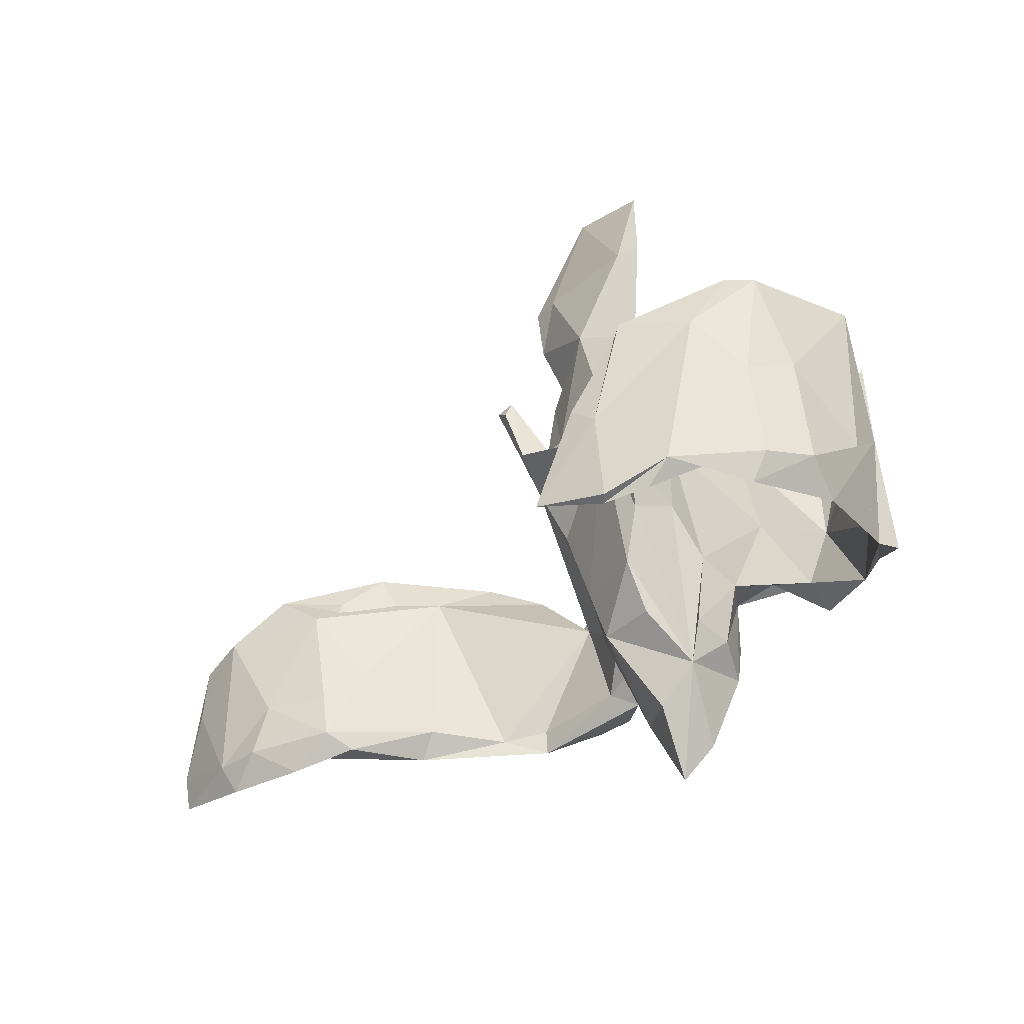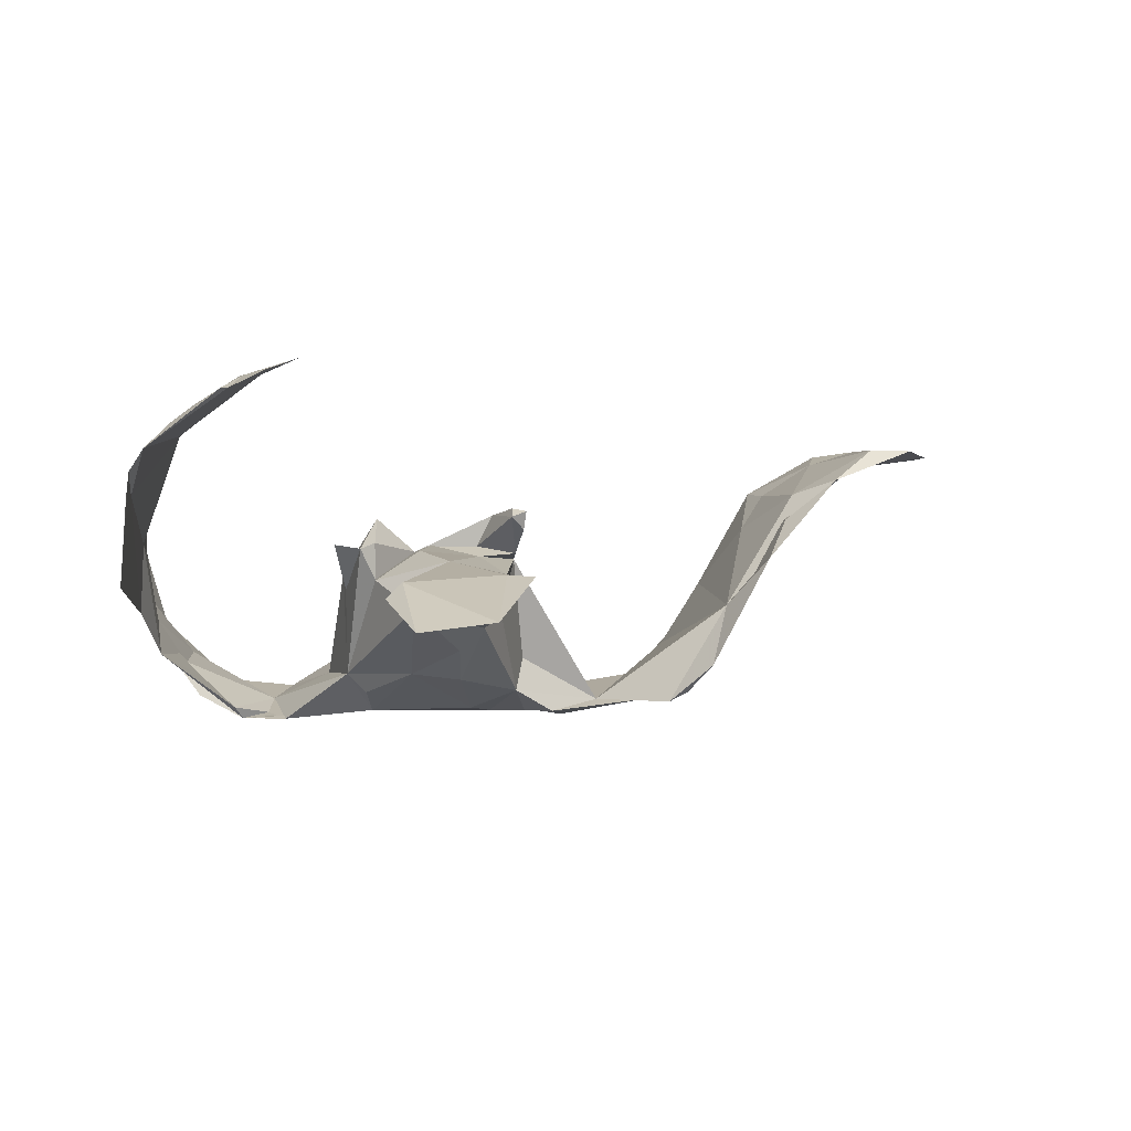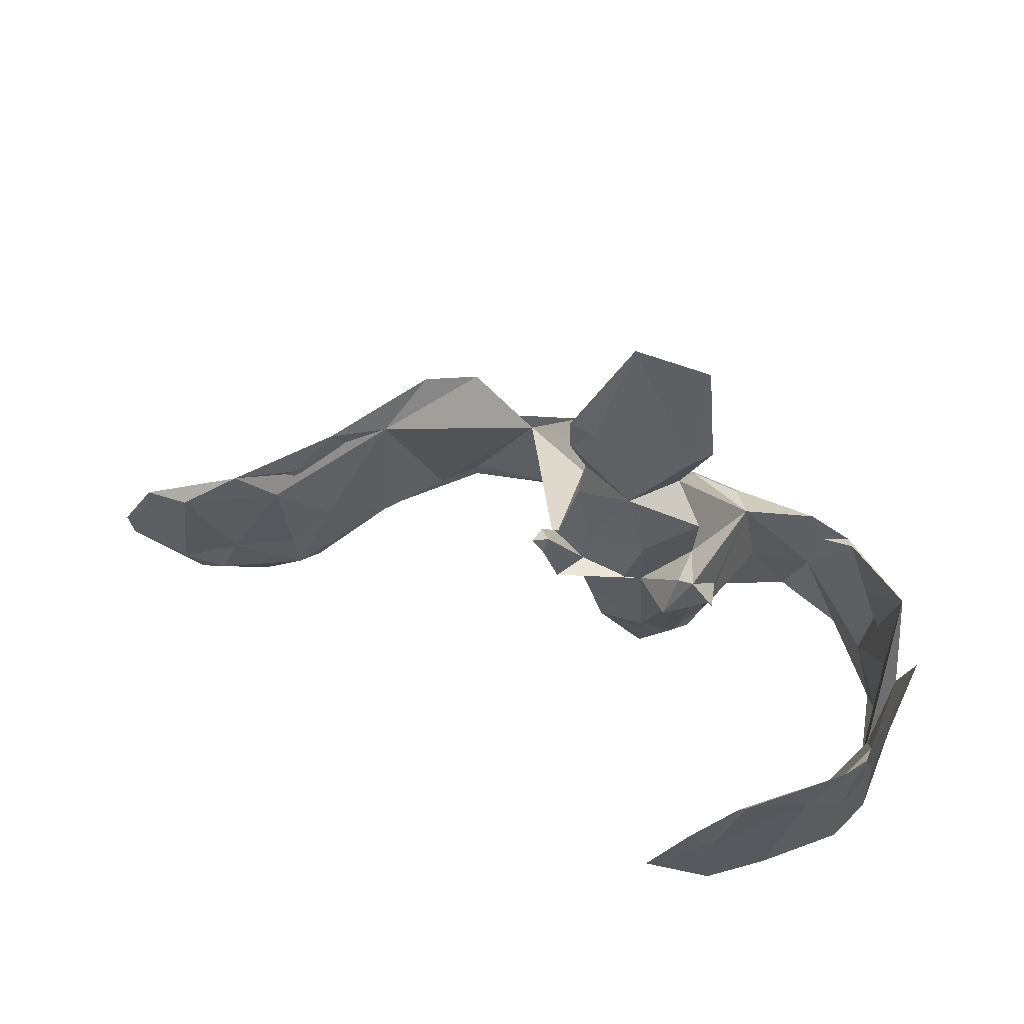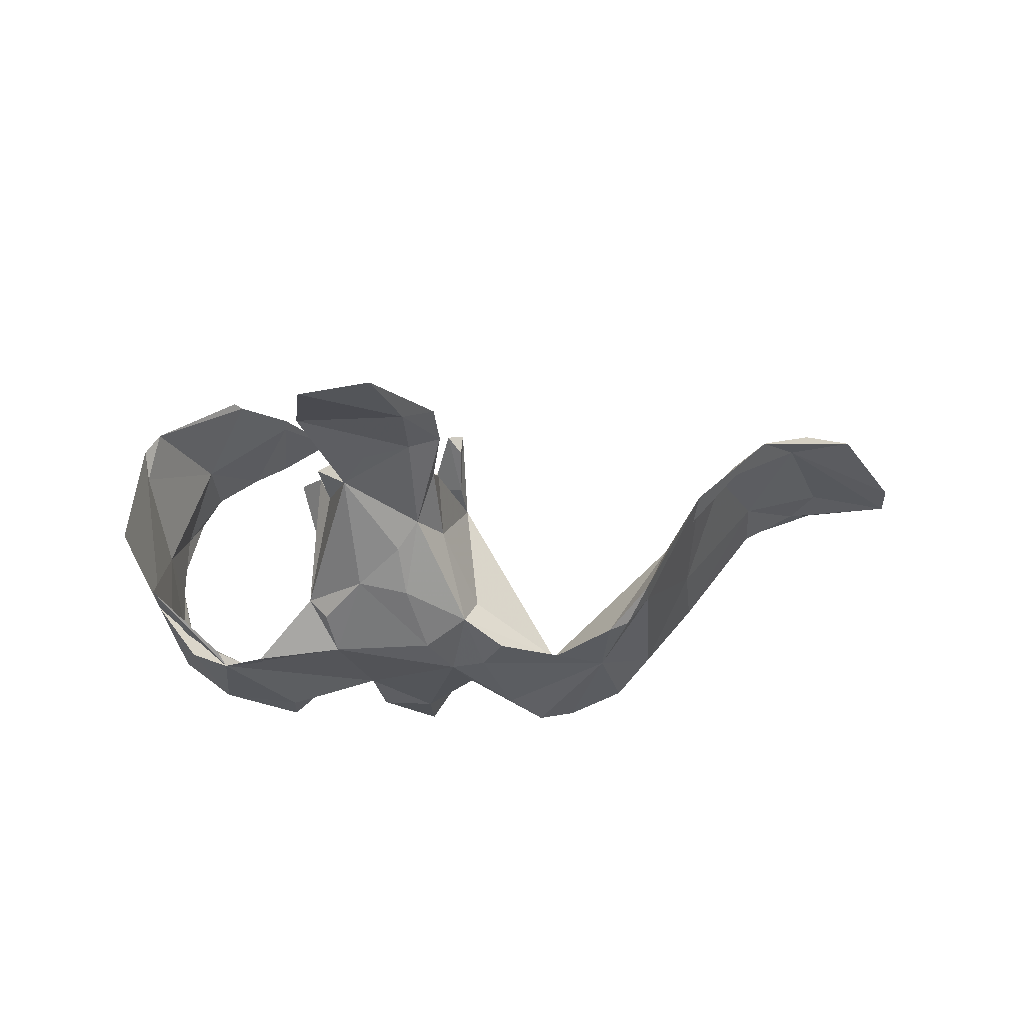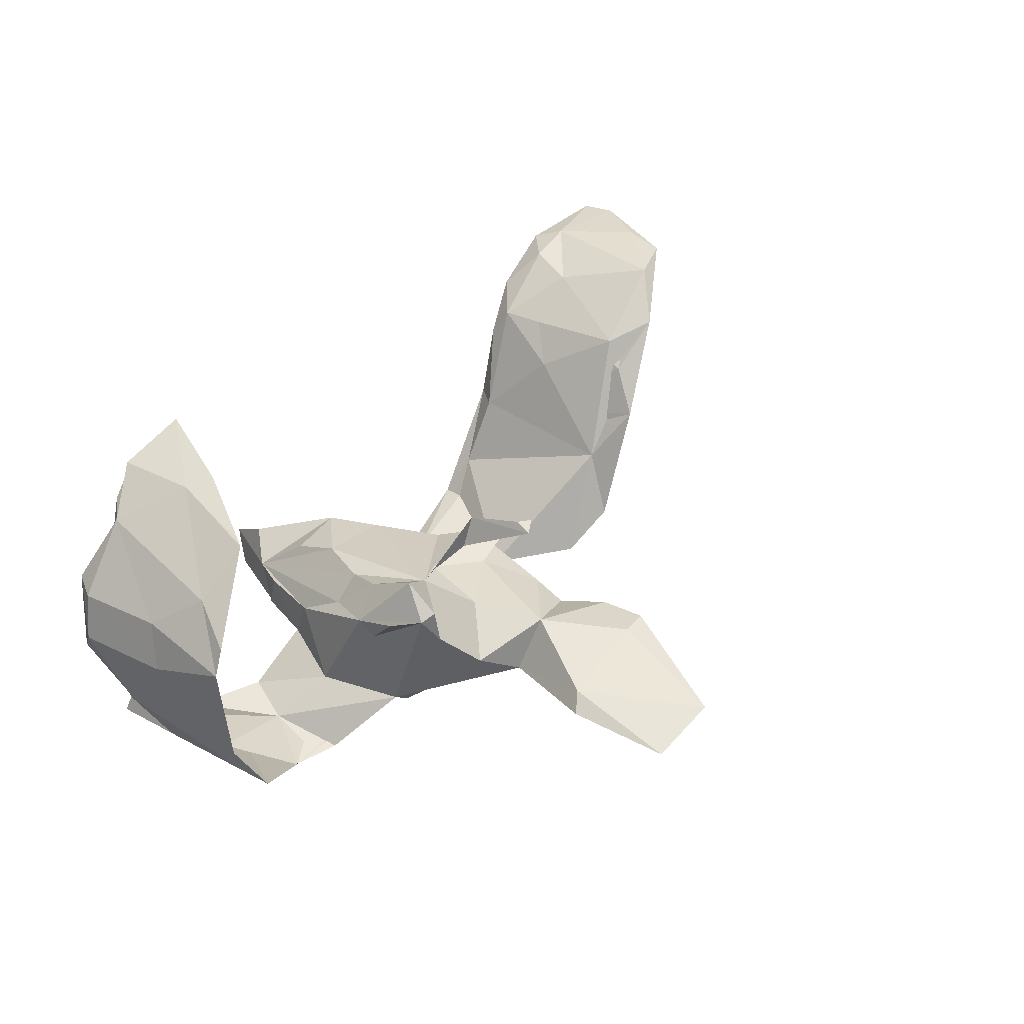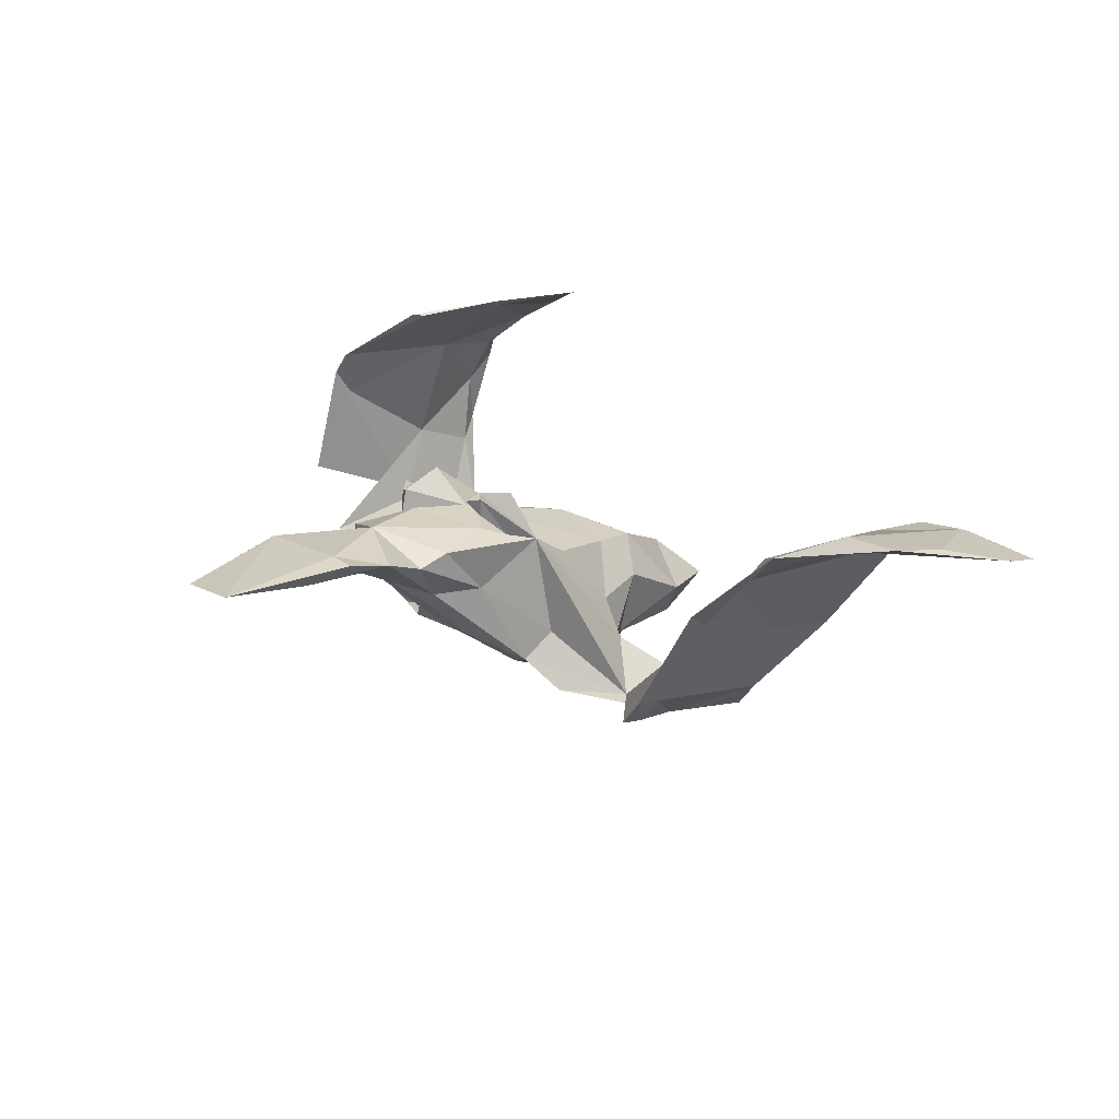
<metadata>
{"format":"obj","ext":"obj","renderer":"f3d","projection":"perspective","resolution":1024,"background":"white","views":[{"elev":-39.8,"azim":47.6,"up":"+Y"},{"elev":9.9,"azim":168.0,"up":"+Z"},{"elev":53.1,"azim":24.2,"up":"+Y"},{"elev":-21.3,"azim":-178.0,"up":"+Z"},{"elev":45.2,"azim":124.5,"up":"+Z"},{"elev":20.7,"azim":-133.5,"up":"+Z"}]}
</metadata>
<code>
v 0.4773 -0.2301 0.07551
v 0.4767 -0.1614 -0.01495
v 0.4917 0.04944 -0.005696
v 0.4621 -0.1084 -0.07346
v 0.475 0.0179 0.1523
v 0.4787 -0.09504 0.09645
v 0.4216 -0.2309 -0.1108
v 0.4589 -0.2607 0.02399
v 0.4539 -0.1178 0.1559
v 0.4546 -0.1432 0.02417
v 0.4467 -0.2448 0.09456
v 0.4477 -0.233 -0.008624
v 0.4722 -0.007791 0.115
v 0.4384 -0.2039 -0.07895
v 0.4534 -0.2417 0.1354
v 0.3954 -0.2439 0.1684
v 0.3968 -0.1493 0.1818
v 0.4377 -0.0916 -0.08153
v 0.3478 -0.1594 -0.2096
v 0.4341 -0.2338 -0.1328
v 0.4298 -0.276 0.1354
v 0.4391 0.05115 -0.1012
v 0.4162 -0.04913 0.2105
v 0.3709 -0.2468 0.2175
v 0.3855 -0.1595 -0.1443
v 0.3252 0.004463 -0.2099
v 0.3312 -0.1916 -0.1958
v 0.4541 0.01316 0.1837
v 0.3386 -0.2751 0.2192
v 0.3995 -0.06978 -0.1398
v 0.342 -0.03671 0.2623
v 0.3368 0.01503 -0.191
v 0.2399 -0.1428 -0.1983
v 0.2901 -0.2865 0.2474
v 0.3003 -0.1706 0.2678
v 0.3839 -0.02829 -0.1807
v 0.2874 -0.01299 -0.2069
v 0.2735 -0.07428 -0.2011
v 0.2706 -0.1449 0.2778
v 0.2353 -0.1672 -0.2389
v 0.3007 -0.283 0.2559
v 0.2664 0.03152 -0.2073
v 0.2119 -0.2638 0.2835
v 0.3314 -0.05106 0.2603
v 0.2309 -0.1152 -0.2372
v 0.169 0.4066 0.03276
v 0.1835 0.09045 -0.1321
v 0.196 -0.03903 -0.1582
v 0.2742 -0.1625 0.2695
v 0.1997 0.1021 0.05384
v 0.1489 0.5372 0.01423
v 0.1797 0.0265 0.000174
v 0.1794 0.0524 -0.01955
v 0.114 0.2718 -0.009138
v 0.1678 0.1354 0.05254
v 0.1532 -0.1276 -0.1434
v 0.1458 -0.0431 -0.0332
v 0.1437 0.0452 -0.1975
v 0.1514 -0.1089 -0.08328
v 0.168 -0.1006 -0.2068
v 0.1388 0.09226 0.08694
v 0.1449 0.3929 0.05067
v 0.1255 -0.2041 -0.1498
v 0.1247 -0.1937 -0.0955
v 0.06585 0.2768 0.05545
v 0.1574 0.09196 -0.16
v 0.1596 0.2342 0.02565
v 0.1028 -0.1017 -0.2049
v 0.1488 0.1455 0.06155
v 0.1499 0.1549 0.01252
v 0.129 0.0158 0.02877
v 0.0914 0.1772 0.05418
v 0.0847 0.08083 0.03653
v 0.09764 -0.2419 -0.1088
v 0.1091 -0.03762 0.000158
v 0.05592 -0.3216 -0.1864
v 0.07451 -0.1752 -0.04796
v 0.1007 0.146 -0.1245
v 0.09319 -0.2249 -0.2058
v 0.04574 -0.2909 -0.1008
v 0.07591 -0.1084 -0.01329
v 0.0844 -0.1596 -0.2253
v 0.03924 0.1891 -0.08538
v 0.00266 0.05979 -0.1972
v 0.06068 0.07839 0.04463
v 0.0154 -0.1835 -0.2218
v -0.03009 -0.2616 -0.1554
v 0.01723 -0.3652 -0.1685
v -0.003328 -0.175 -0.04871
v 0.07992 0.3239 0.008961
v 0.000947 0.1289 0.03484
v 0.008672 0.2125 -0.04984
v 0.01635 -0.2882 -0.2146
v -0.0269 -0.1365 -0.1959
v -0.002365 0.09015 0.0427
v 0.03002 0.1379 -0.1378
v -0.02474 0.08987 0.0862
v 0.01009 0.3906 0.05489
v -0.02186 -0.09823 -0.03701
v -0.02623 0.151 -0.04648
v 0.01224 0.3427 0.01697
v -0.03478 0.1866 0.09844
v -0.05716 0.09395 -0.1669
v -0.02249 0.212 0.02294
v 0.04927 0.5482 0.02542
v -0.05844 0.07128 0.01924
v 0.01319 0.4375 0.02281
v -0.03424 0.005209 -0.2157
v -0.04929 -0.1433 -0.09627
v -0.05139 0.1225 0.03632
v -0.01823 0.2578 0.009074
v -0.03176 0.3264 0.03611
v -0.06681 -0.09116 -0.1709
v -0.03921 0.164 0.1064
v -0.05361 0.1741 0.0779
v -0.04708 0.007087 -0.01958
v -0.05954 -0.0763 -0.2136
v -0.0666 -0.06539 -0.1089
v -0.09427 -0.06983 -0.1664
v -0.07413 0.05526 -0.1283
v -0.05662 0.1774 0.1041
v -0.02709 0.3913 0.05118
v -0.08293 0.02272 -0.2148
v -0.09124 -0.09466 -0.2014
v -0.1591 -0.1158 -0.2121
v -0.1131 0.07627 -0.2043
v -0.1267 -0.1382 -0.2358
v -0.1693 -0.1328 -0.2614
v -0.121 -0.09367 -0.2434
v -0.2899 -0.155 -0.2071
v -0.1922 0.01471 -0.2045
v -0.2683 0.002822 -0.2111
v -0.2198 -0.1349 -0.2533
v -0.2841 -0.1244 -0.1996
v -0.3075 0.1056 -0.1792
v -0.2796 0.1091 -0.1911
v -0.2962 -0.1189 -0.2248
v -0.3302 -0.1379 -0.1576
v -0.37 0.08726 -0.0564
v -0.3442 -0.09607 -0.1755
v -0.4165 -0.1659 -0.07274
v -0.3876 -0.1331 -0.06432
v -0.3369 0.1369 -0.1337
v -0.4087 -0.05307 -0.05351
v -0.3399 0.1046 -0.1384
v -0.4572 -0.1726 0.03046
v -0.4314 -0.05072 0.03154
v -0.4221 0.1264 0.01739
v -0.475 -0.09072 0.07489
v -0.5164 -0.08909 0.07751
v -0.4794 0.04676 0.09615
v -0.46 0.07769 0.06426
v -0.5314 -0.196 0.07622
v -0.4712 -0.1527 0.06916
v -0.5183 -0.1708 0.0593
v -0.578 -0.16 0.1231
v -0.5511 -0.09326 0.12
v -0.5309 0.09081 0.1222
v -0.5797 0.03129 0.1312
v -0.6048 0.03305 0.1571
v -0.6284 -0.2009 0.1117
v -0.6299 -0.123 0.1147
v -0.5946 -0.1727 0.09935
v -0.6723 0.01619 0.1519
v -0.7503 -0.1752 0.1125
v -0.6947 -0.04903 0.143
v -0.6443 -0.1594 0.1303
v -0.751 -0.1261 0.1222
f 103 96 84
f 78 84 96
f 108 103 84
f 124 117 113
f 94 113 117
f 119 124 113
f 127 117 124
f 125 127 124
f 119 125 124
f 130 127 125
f 132 137 140
f 130 140 137
f 145 132 140
f 94 86 87
f 93 87 86
f 117 86 94
f 145 143 135
f 136 135 143
f 132 145 135
f 148 143 145
f 4 36 26
f 19 26 36
f 22 4 26
f 48 38 47
f 42 47 38
f 52 48 47
f 66 47 58
f 42 58 47
f 78 47 66
f 131 103 126
f 123 126 103
f 103 131 120
f 106 120 131
f 100 103 120
f 32 30 22
f 18 22 30
f 26 32 22
f 38 30 32
f 37 38 32
f 25 30 38
f 100 120 106
f 119 106 131
f 136 132 135
f 136 139 131
f 138 131 139
f 19 36 4
f 18 30 25
f 27 25 38
f 33 38 48
f 118 106 119
f 125 119 131
f 144 145 140
f 7 25 27
f 33 27 38
f 48 56 33
f 60 33 56
f 59 56 48
f 68 60 56
f 40 33 60
f 63 68 56
f 119 113 118
f 109 118 113
f 125 131 134
f 138 134 131
f 130 134 138
f 7 19 20
f 4 20 19
f 4 7 20
f 27 19 7
f 14 25 7
f 79 68 63
f 74 79 63
f 82 68 79
f 86 68 82
f 86 82 79
f 109 94 87
f 125 134 130
f 141 130 138
f 133 130 137
f 141 140 130
f 144 140 141
f 64 74 63
f 76 79 74
f 88 76 74
f 93 79 76
f 79 93 86
f 88 87 93
f 80 88 74
f 93 76 88
f 45 60 68
f 45 68 26
f 58 26 68
f 19 45 26
f 42 38 37
f 126 123 132
f 129 132 123
f 131 126 132
f 58 108 84
f 78 58 84
f 68 108 58
f 86 108 68
f 26 37 32
f 143 139 136
f 132 136 131
f 108 123 103
f 129 123 108
f 66 58 78
f 42 26 58
f 37 26 42
f 49 39 44
f 35 44 39
f 17 49 44
f 43 39 49
f 34 24 41
f 35 41 24
f 34 49 29
f 17 29 49
f 24 34 29
f 43 49 34
f 23 35 24
f 43 41 35
f 16 29 17
f 9 23 24
f 31 35 23
f 16 21 24
f 15 24 21
f 29 16 24
f 11 21 16
f 2 4 3
f 5 3 4
f 158 139 148
f 143 148 139
f 104 100 106
f 91 104 106
f 111 100 104
f 54 67 70
f 72 70 67
f 47 54 70
f 65 111 104
f 92 100 111
f 112 92 111
f 65 67 54
f 65 112 111
f 101 92 112
f 107 101 112
f 54 92 101
f 90 54 101
f 83 92 54
f 46 90 101
f 46 54 90
f 81 74 75
f 57 75 74
f 73 81 75
f 77 74 81
f 141 150 144
f 152 144 150
f 155 150 141
f 154 146 142
f 141 142 146
f 147 154 142
f 153 146 154
f 110 95 91
f 85 91 95
f 106 110 91
f 102 95 110
f 152 158 148
f 151 139 158
f 53 50 52
f 55 52 50
f 55 50 53
f 71 57 52
f 59 52 57
f 61 71 52
f 75 57 71
f 61 73 71
f 75 71 73
f 73 85 95
f 97 73 95
f 102 97 95
f 106 73 97
f 106 116 73
f 99 73 116
f 144 152 148
f 159 158 152
f 2 3 6
f 5 6 3
f 1 2 6
f 4 10 13
f 17 13 10
f 99 81 73
f 118 99 116
f 145 144 148
f 159 152 150
f 89 81 99
f 11 10 12
f 14 12 10
f 139 147 142
f 149 154 147
f 2 1 4
f 8 4 1
f 7 4 8
f 12 7 8
f 155 141 146
f 21 8 1
f 107 46 101
f 62 54 46
f 122 107 112
f 51 46 107
f 105 122 98
f 112 98 122
f 62 105 98
f 107 122 105
f 51 105 62
f 65 62 98
f 51 107 105
f 62 46 51
f 103 100 92
f 55 47 70
f 78 54 47
f 92 96 103
f 83 96 92
f 78 96 83
f 128 130 133
f 132 133 137
f 132 128 133
f 127 130 128
f 129 127 128
f 117 127 129
f 132 129 128
f 27 33 40
f 45 40 60
f 45 19 40
f 27 40 19
f 108 117 129
f 109 113 94
f 108 86 117
f 12 14 7
f 53 47 55
f 69 55 70
f 52 47 53
f 4 22 10
f 18 10 22
f 106 118 116
f 109 99 118
f 151 147 139
f 74 59 57
f 48 52 59
f 64 59 74
f 138 139 142
f 18 14 10
f 25 14 18
f 56 59 64
f 89 74 77
f 89 77 81
f 109 89 99
f 11 12 8
f 80 74 89
f 87 89 109
f 80 89 87
f 138 142 141
f 88 80 87
f 56 64 63
f 157 149 151
f 147 151 149
f 160 157 151
f 154 149 157
f 11 17 10
f 28 13 17
f 158 160 151
f 167 157 160
f 5 13 28
f 9 6 5
f 23 9 5
f 15 6 9
f 160 158 164
f 159 164 158
f 166 160 164
f 4 13 5
f 23 5 28
f 162 159 150
f 161 165 163
f 162 163 165
f 153 161 163
f 167 165 161
f 54 78 83
f 44 35 31
f 28 44 31
f 43 35 39
f 43 34 41
f 150 163 162
f 159 162 165
f 161 156 167
f 157 167 156
f 153 156 161
f 155 153 163
f 154 156 153
f 156 154 157
f 16 17 11
f 8 21 11
f 168 167 166
f 160 166 167
f 164 168 166
f 165 167 168
f 168 159 165
f 155 163 150
f 24 15 9
f 1 6 15
f 21 1 15
f 146 153 155
f 121 102 115
f 110 115 102
f 110 121 115
f 114 102 121
f 44 28 17
f 28 31 23
f 114 106 97
f 69 73 61
f 55 61 52
f 110 106 121
f 114 121 106
f 102 114 97
f 69 61 55
f 70 73 69
f 72 91 85
f 73 72 85
f 65 91 72
f 70 72 73
f 65 104 91
f 67 65 72
f 98 112 65
f 54 62 65
f 168 164 159

</code>
